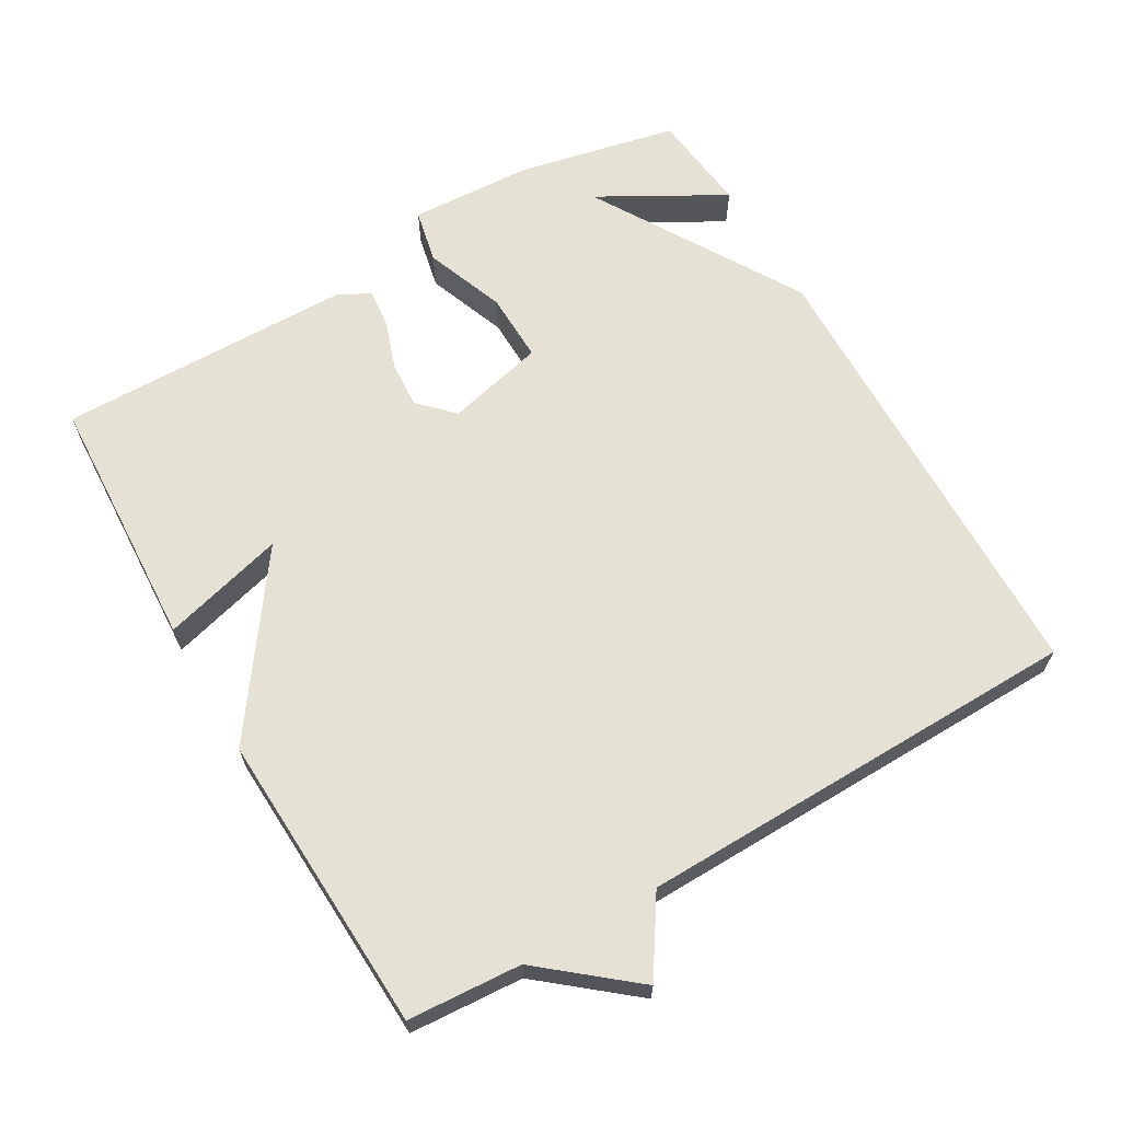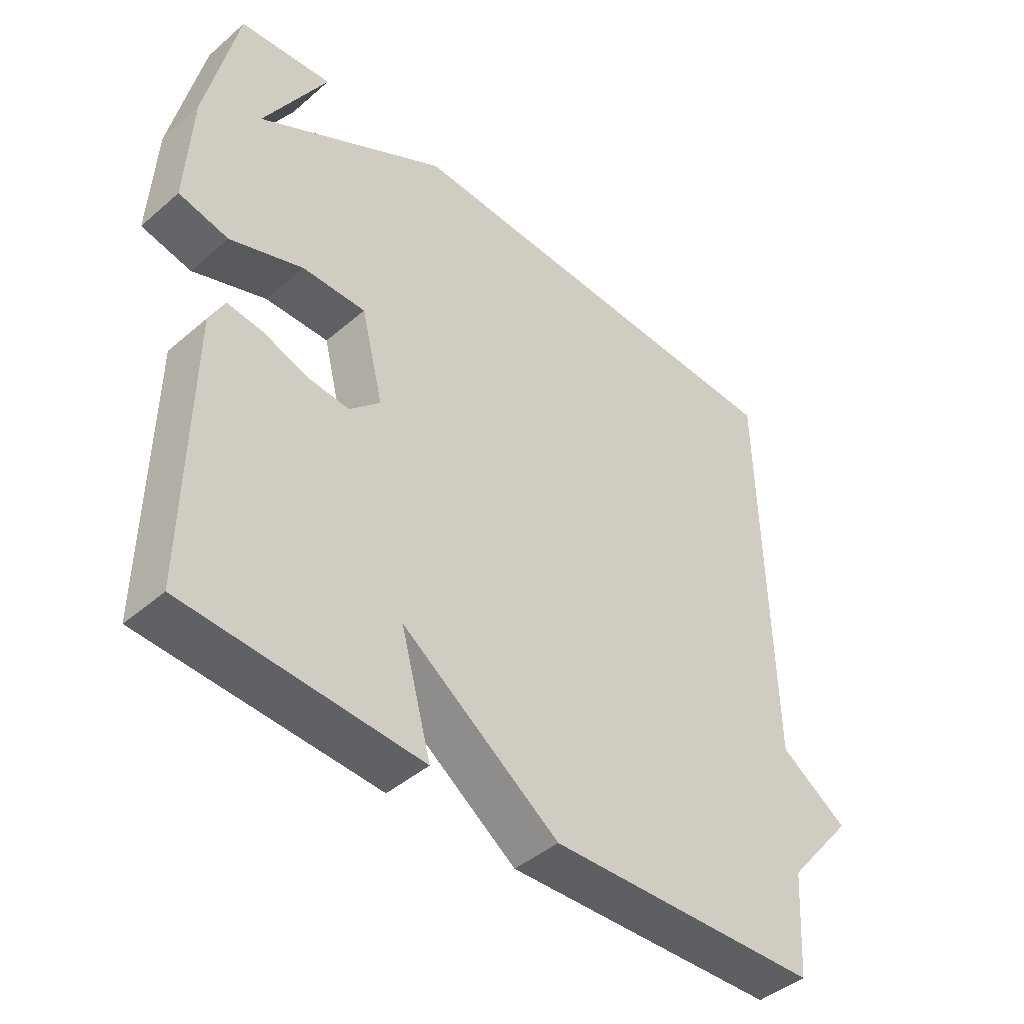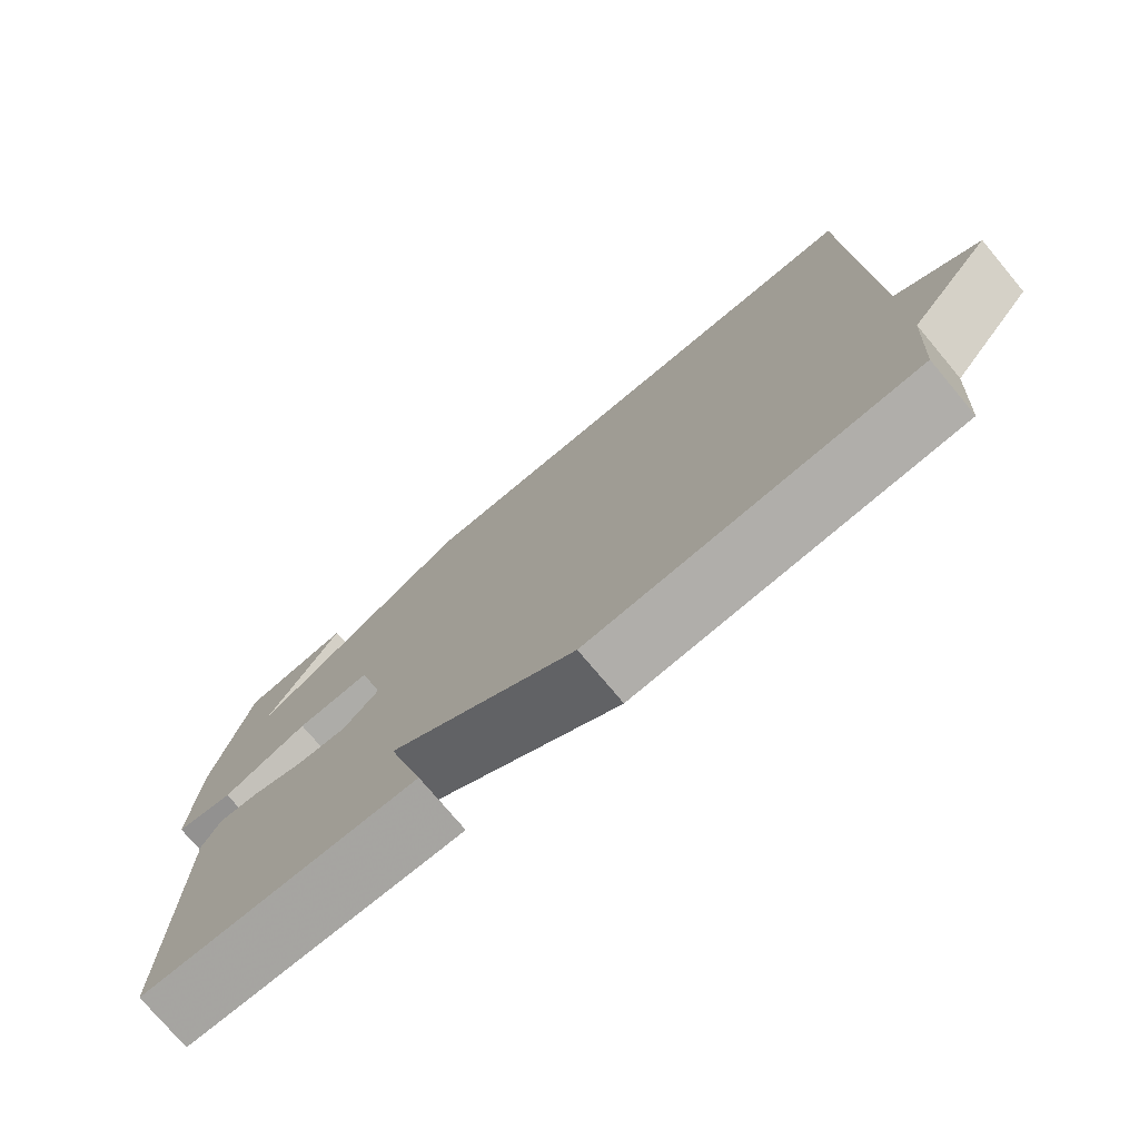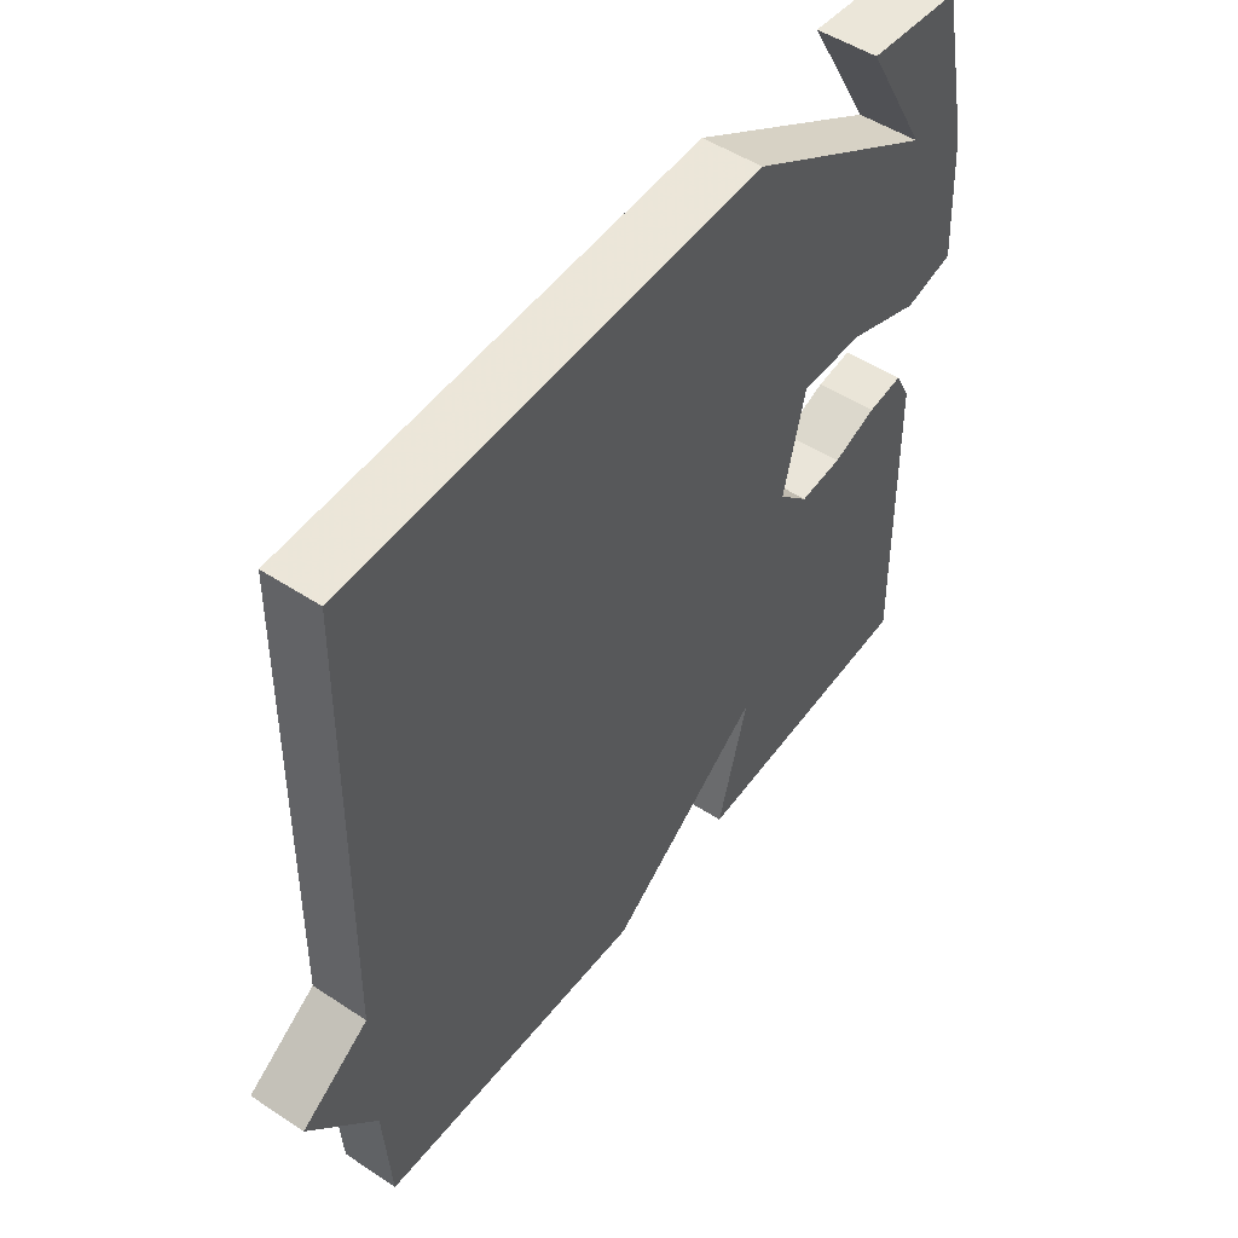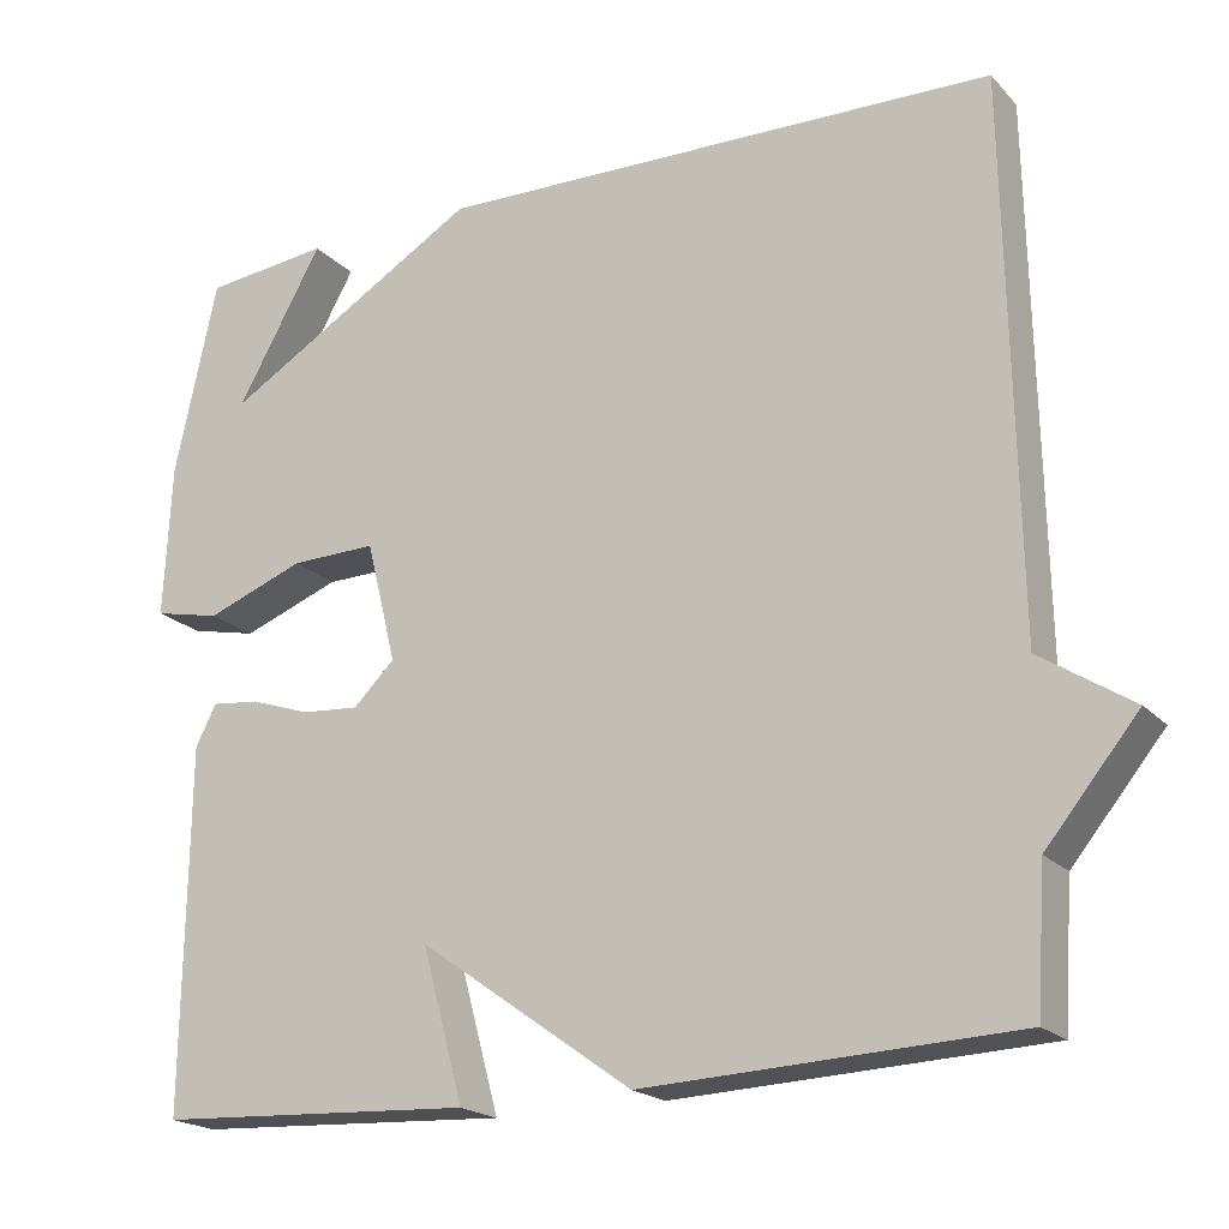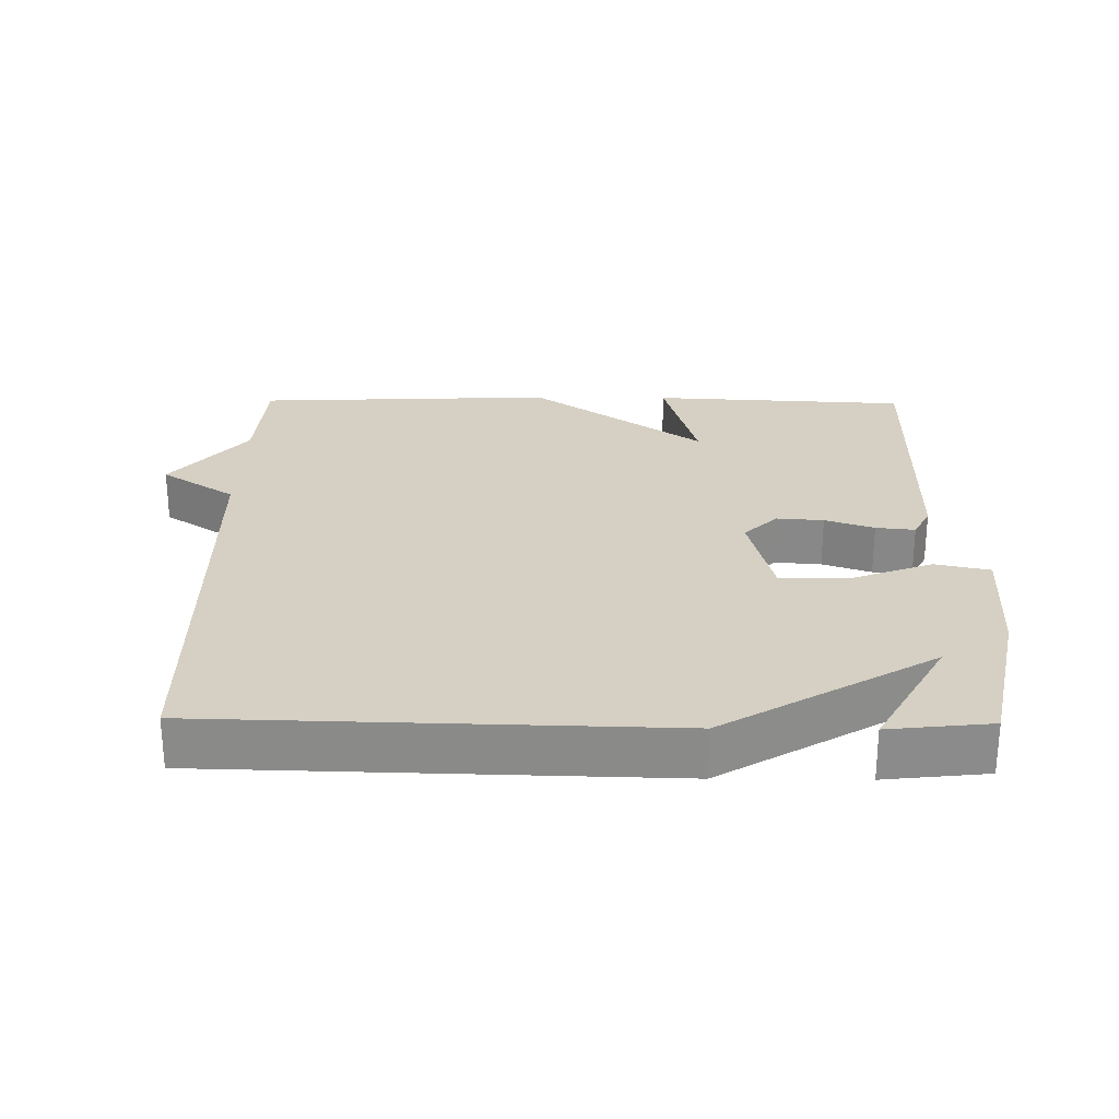
<metadata>
{"format":"obj","ext":"obj","renderer":"f3d","projection":"perspective","resolution":1024,"background":"white","views":[{"elev":64.7,"azim":-120.2,"up":"+Y"},{"elev":-44.1,"azim":135.1,"up":"+Z"},{"elev":-75.8,"azim":-140.0,"up":"+Z"},{"elev":50.4,"azim":-54.1,"up":"+Z"},{"elev":-19.9,"azim":-150.4,"up":"+Z"},{"elev":26.4,"azim":0.7,"up":"+Y"}]}
</metadata>
<code>
v 0.5 0.07 0.5
v 0.549 0.07 0.273
v 0.558 0.07 0.094
v 0.48 0.07 0.077
v 0.365 0.07 0.12
v 0.265 0.07 0.122
v 0.23 0.07 -0.019
v 0.278 0.07 -0.066
v 0.345 0.07 -0.061
v 0.415 0.07 -0.037
v 0.471 0.07 -0.031
v 0.495 0.07 -0.078
v 0.5 0.07 -0.5
v 0.131 0.07 -0.519
v 0.179 0.07 -0.343
v -0.069 0.07 -0.519
v -0.5 0.07 -0.5
v -0.511 0.07 -0.338
v -0.618 0.07 -0.208
v -0.511 0.07 -0.138
v -0.5 0.07 0.5
v 0.154 0.07 0.516
v 0.454 0.07 0.338
v 0.354 0.07 0.516
v 0.5 0 0.5
v 0.549 0 0.273
v 0.558 0 0.094
v 0.48 0 0.077
v 0.365 0 0.12
v 0.265 0 0.122
v 0.23 0 -0.019
v 0.278 0 -0.066
v 0.345 0 -0.061
v 0.415 0 -0.037
v 0.471 0 -0.031
v 0.495 0 -0.078
v 0.5 0 -0.5
v 0.131 0 -0.519
v 0.179 0 -0.343
v -0.069 0 -0.519
v -0.5 0 -0.5
v -0.511 0 -0.338
v -0.618 0 -0.208
v -0.511 0 -0.138
v -0.5 0 0.5
v 0.154 0 0.516
v 0.454 0 0.338
v 0.354 0 0.516
f 23 24 1 2
f 22 23 2
f 21 22 2
f 20 21 2
f 18 19 20
f 17 18 20
f 16 17 20
f 15 16 20
f 13 14 15
f 12 13 15
f 11 12 15
f 10 11 15
f 9 10 15
f 8 9 15 20
f 7 8 20
f 6 7 20
f 2 3 4 5
f 2 5 6
f 2 6 20
f 26 25 48 47
f 26 47 46
f 26 46 45
f 26 45 44
f 44 43 42
f 44 42 41
f 44 41 40
f 44 40 39
f 39 38 37
f 39 37 36
f 39 36 35
f 39 35 34
f 39 34 33
f 44 39 33 32
f 44 32 31
f 44 31 30
f 29 28 27 26
f 30 29 26
f 44 30 26
f 1 25 26 2
f 2 26 27 3
f 3 27 28 4
f 4 28 29 5
f 5 29 30 6
f 6 30 31 7
f 7 31 32 8
f 8 32 33 9
f 9 33 34 10
f 10 34 35 11
f 11 35 36 12
f 12 36 37 13
f 13 37 38 14
f 14 38 39 15
f 15 39 40 16
f 16 40 41 17
f 17 41 42 18
f 18 42 43 19
f 19 43 44 20
f 20 44 45 21
f 21 45 46 22
f 22 46 47 23
f 23 47 48 24
f 24 48 25 1

</code>
